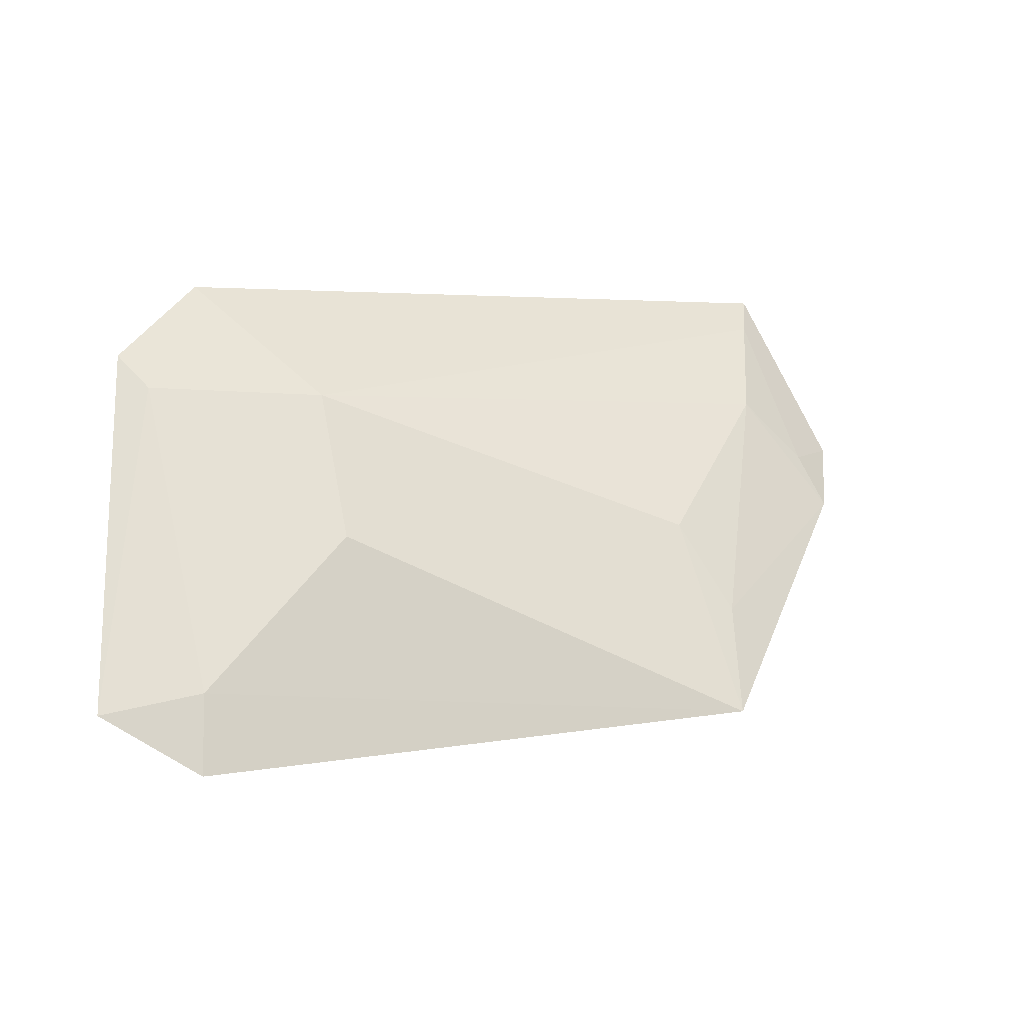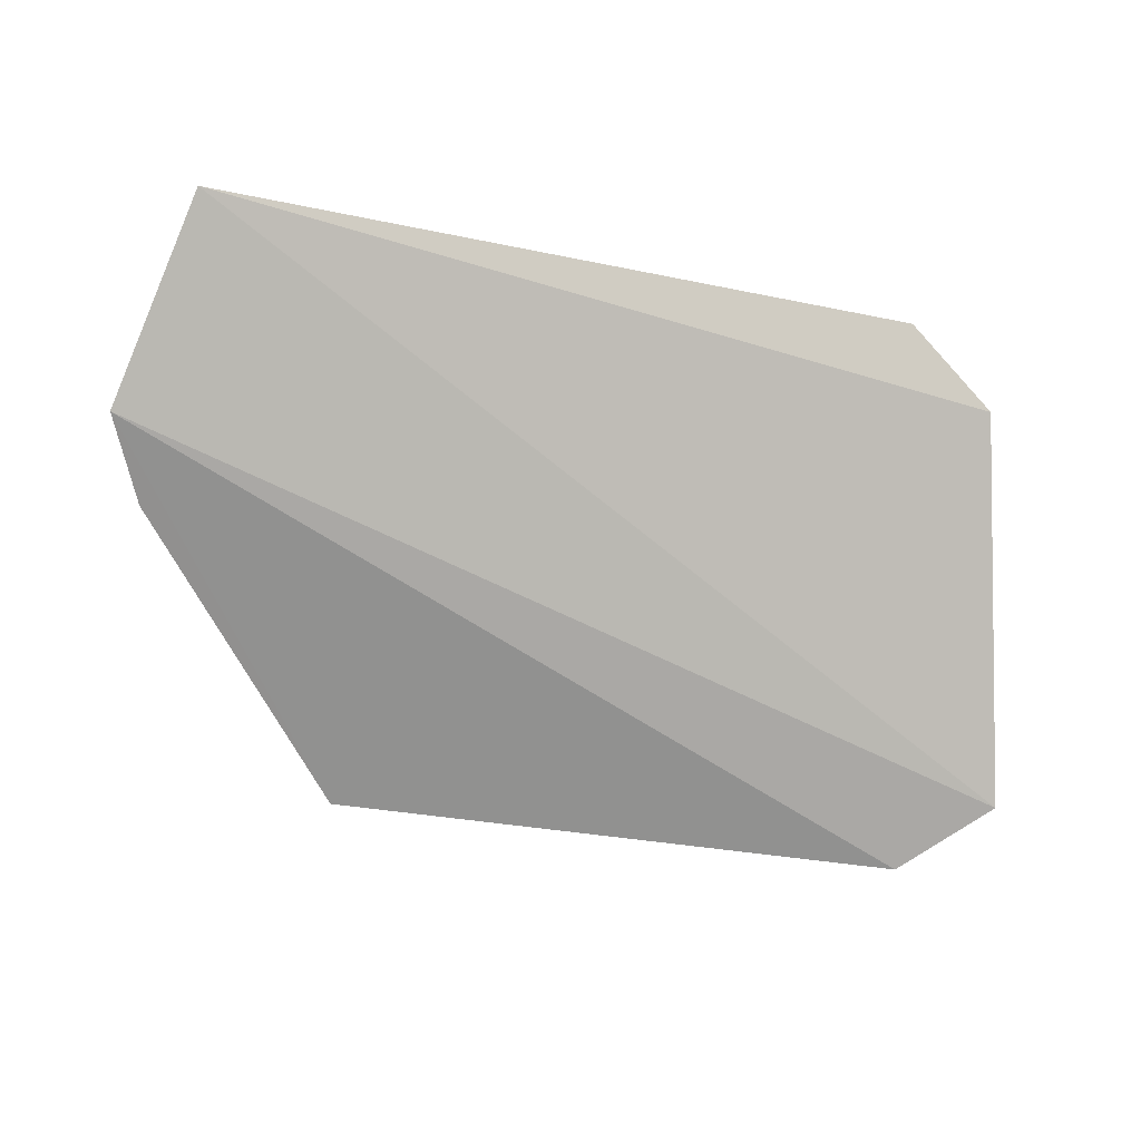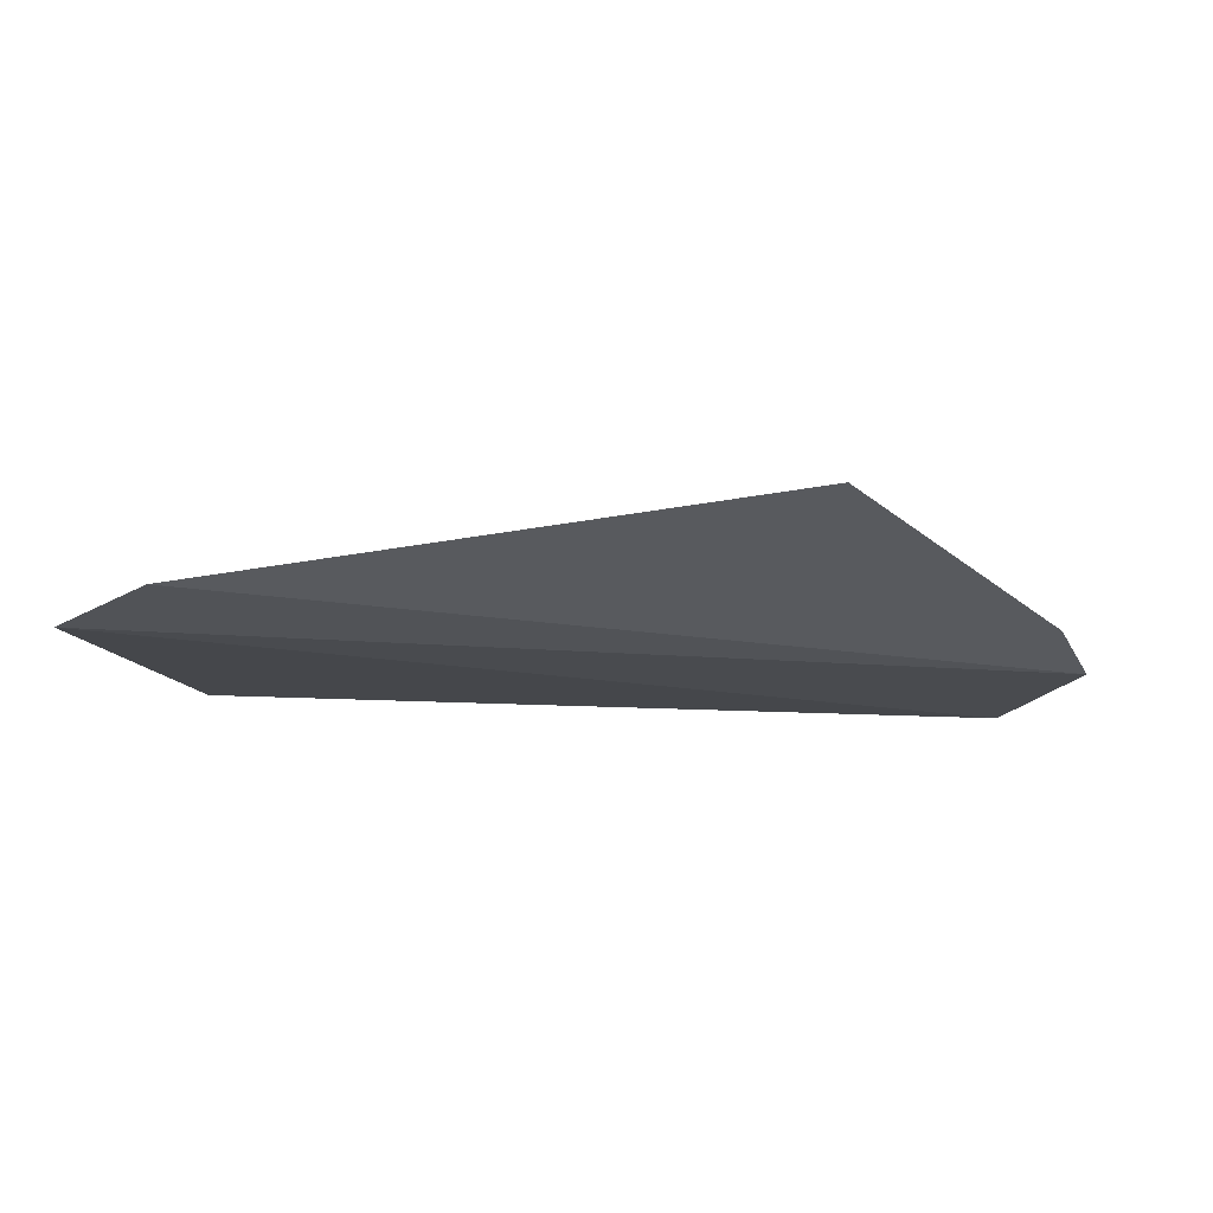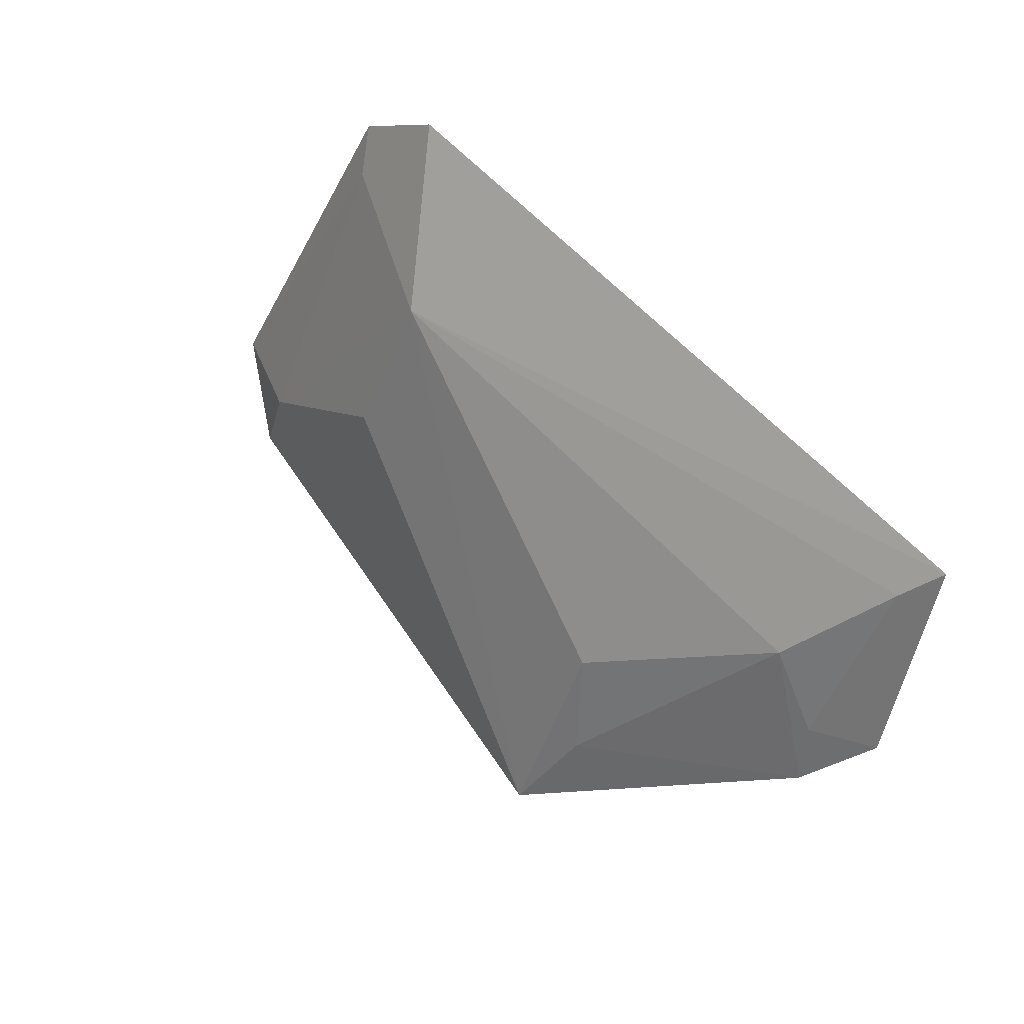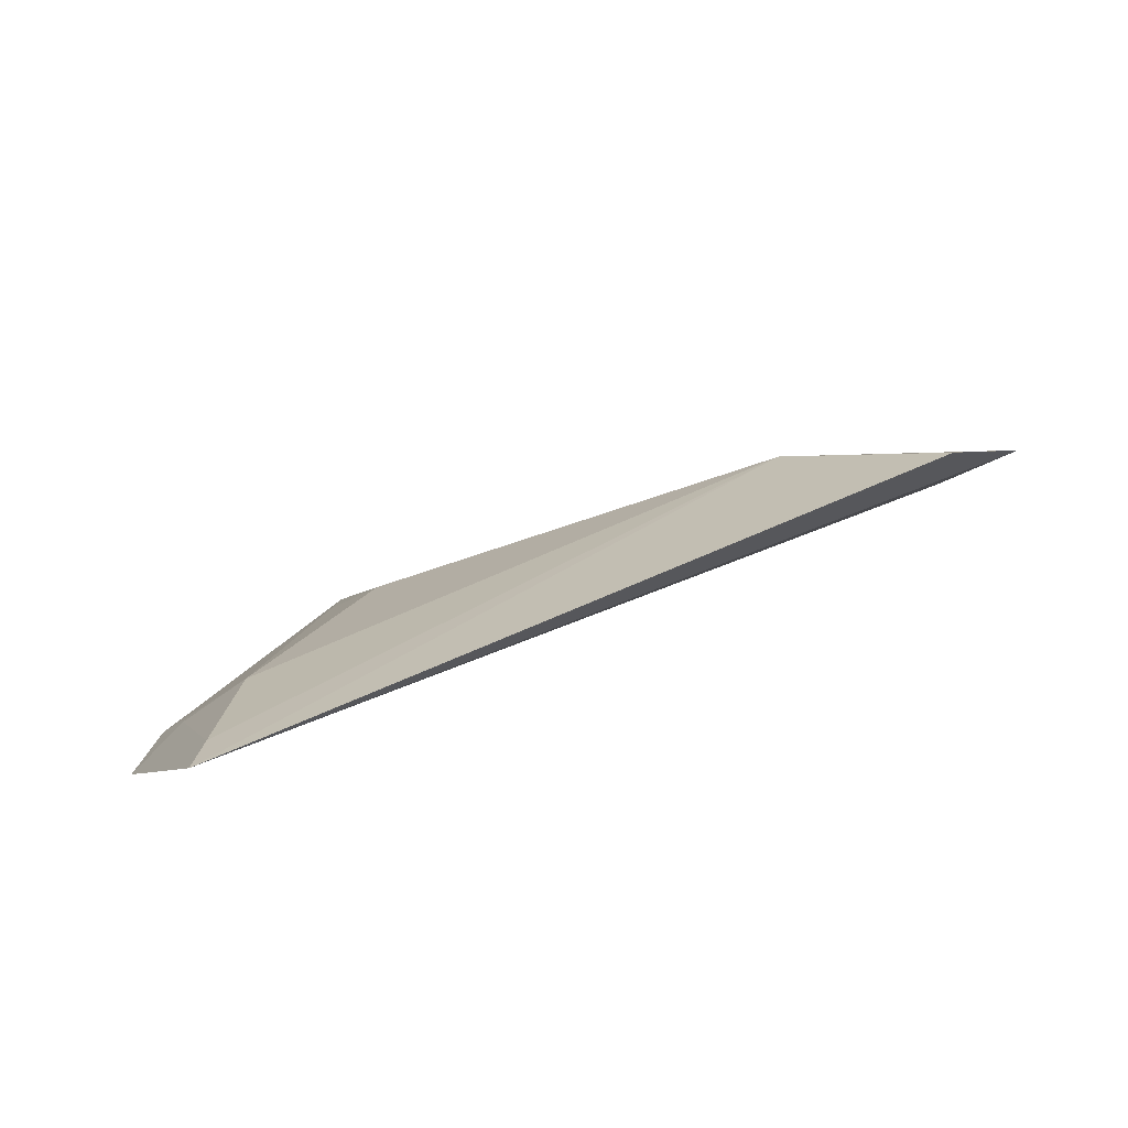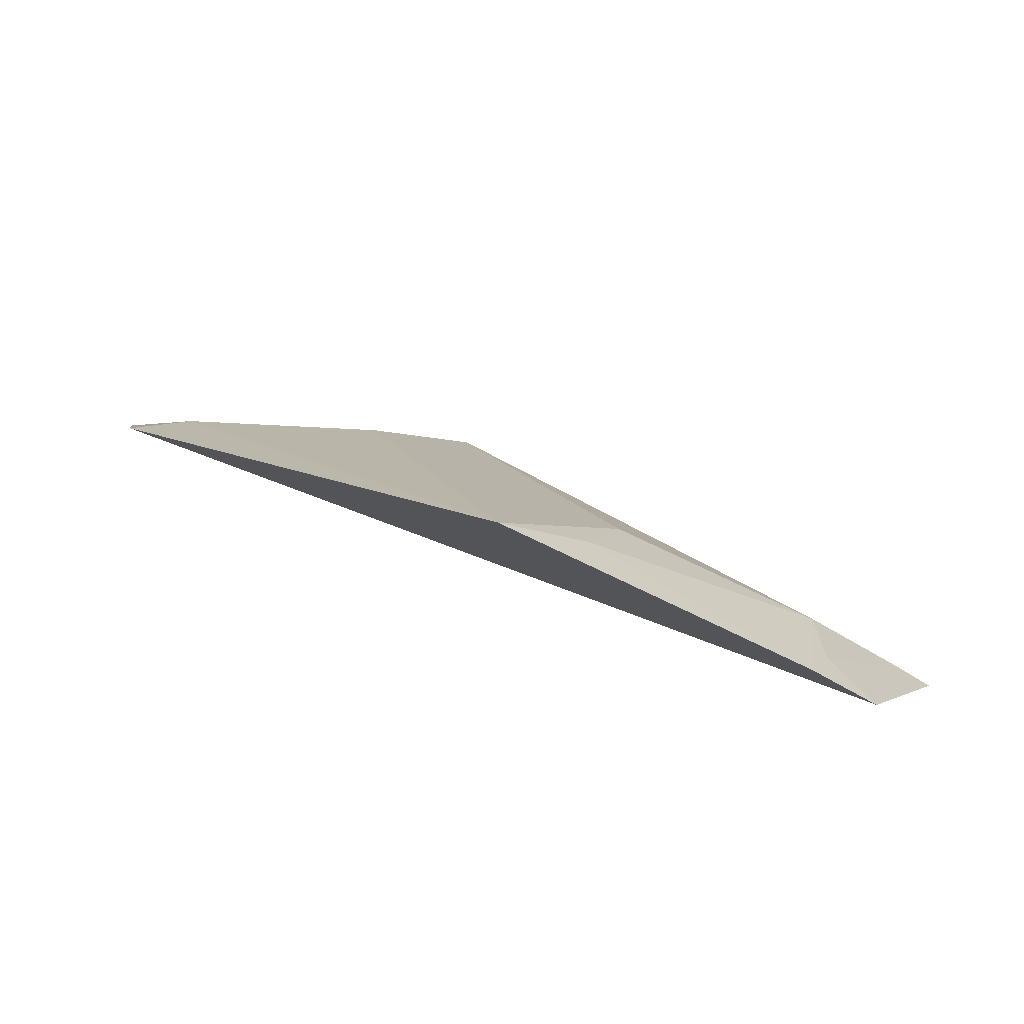
<metadata>
{"format":"obj","ext":"obj","renderer":"f3d","projection":"perspective","resolution":1024,"background":"white","views":[{"elev":2.0,"azim":-28.2,"up":"+Y"},{"elev":-22.2,"azim":159.3,"up":"+Y"},{"elev":-75.7,"azim":-3.3,"up":"+Y"},{"elev":63.6,"azim":46.1,"up":"+Y"},{"elev":61.4,"azim":154.2,"up":"+Y"},{"elev":32.8,"azim":44.6,"up":"+Z"}]}
</metadata>
<code>
v 0.02075 0.05897 0.05836
v 0.07 0.1082 0.01792
v 0.04753 0.1181 0.02085
v -0.06667 0.1402 -0.002087
v -0.09562 0.06213 0.02892
v 0.06176 0.1413 -0.0005812
v -0.04927 0.1189 0.01994
v 0.06257 0.09701 0.02816
v -0.07988 0.05168 0.03902
v 0.05907 0.1069 0.02366
v -0.08274 0.1265 -1.545e-05
v 0.01842 0.09375 0.03968
v 0.05767 0.1351 0.005376
v 0.02551 0.07745 0.04775
v -0.05017 0.09277 0.03362
v -0.07865 0.1203 0.005942
v -0.07833 0.0658 0.03553
f 6 2 5
f 7 6 4
f 8 1 2
f 9 5 2
f 9 2 1
f 10 2 6
f 10 8 2
f 10 3 8
f 11 6 5
f 11 4 6
f 12 7 1
f 12 3 7
f 13 7 3
f 13 6 7
f 13 10 6
f 13 3 10
f 14 8 3
f 14 1 8
f 14 12 1
f 14 3 12
f 15 1 7
f 16 11 5
f 16 7 4
f 16 4 11
f 17 5 9
f 17 9 1
f 17 1 15
f 17 16 5
f 17 15 7
f 17 7 16

</code>
